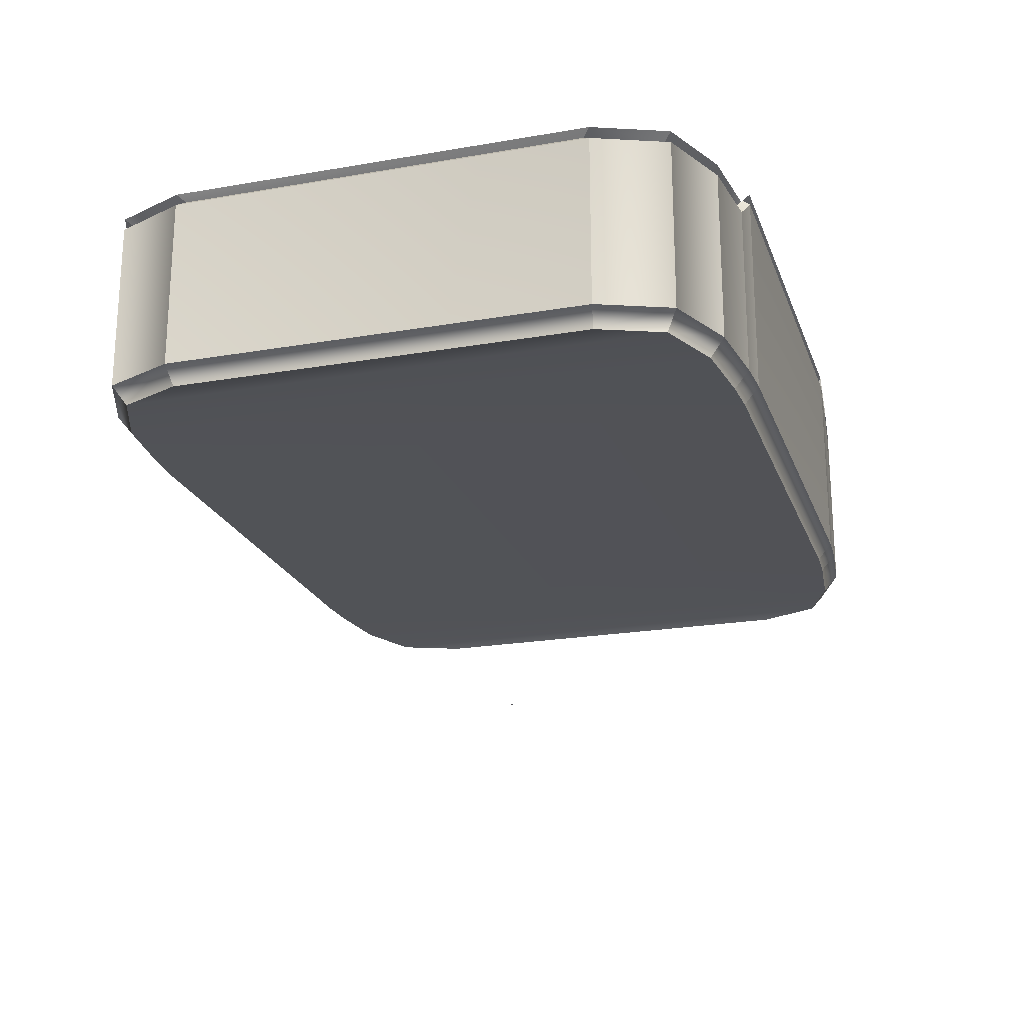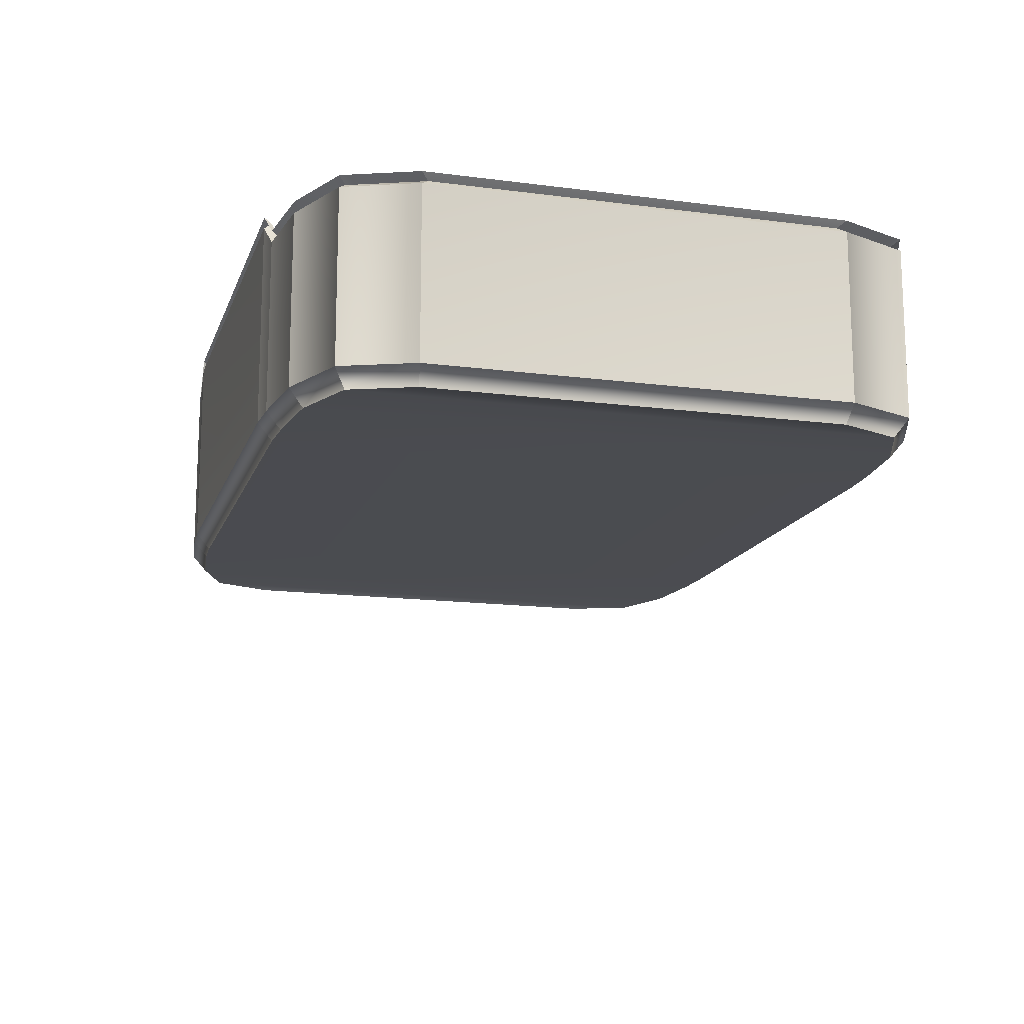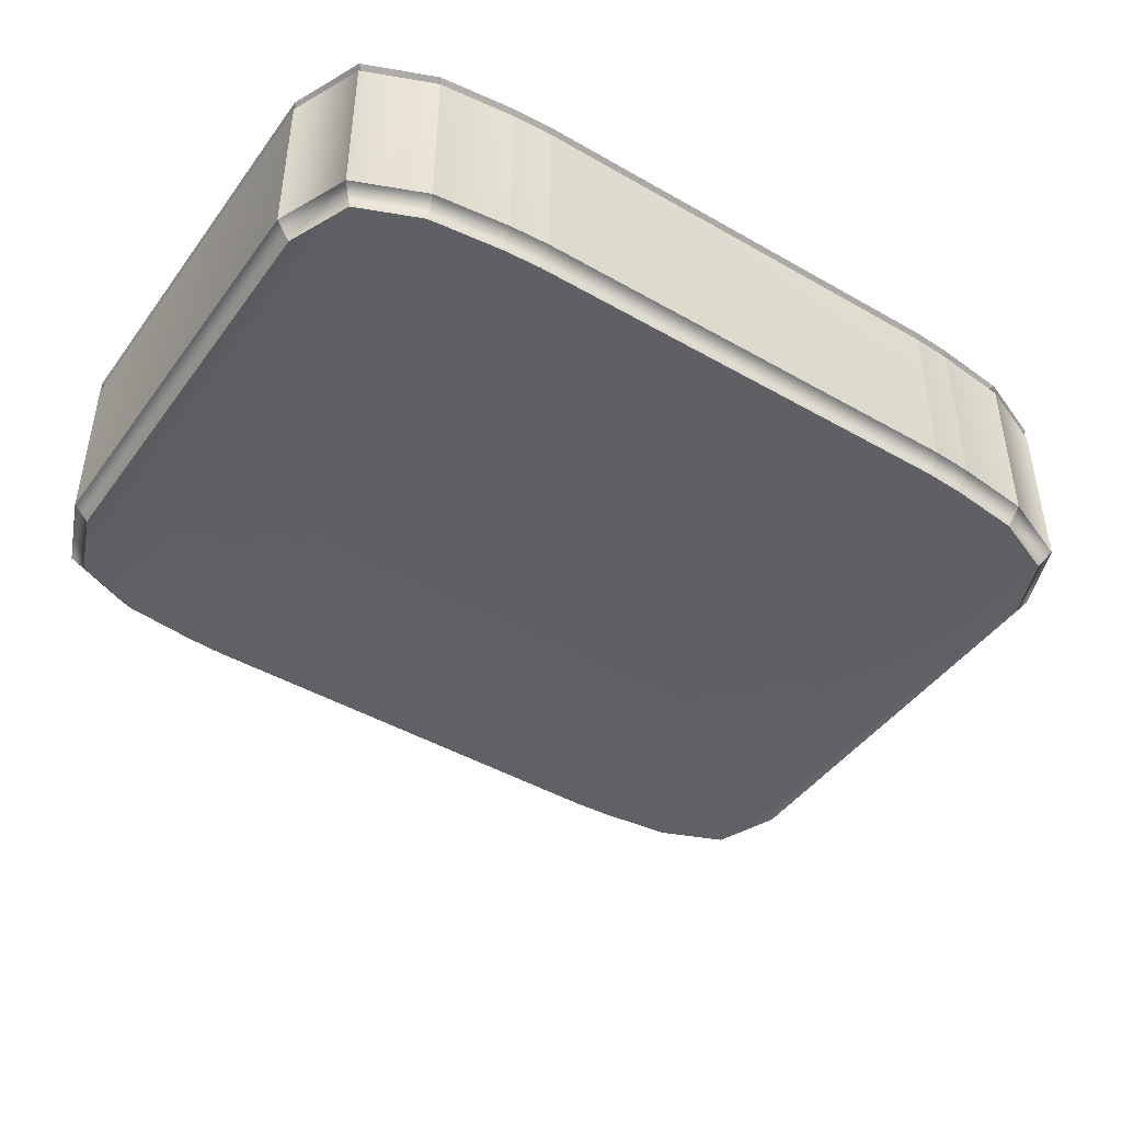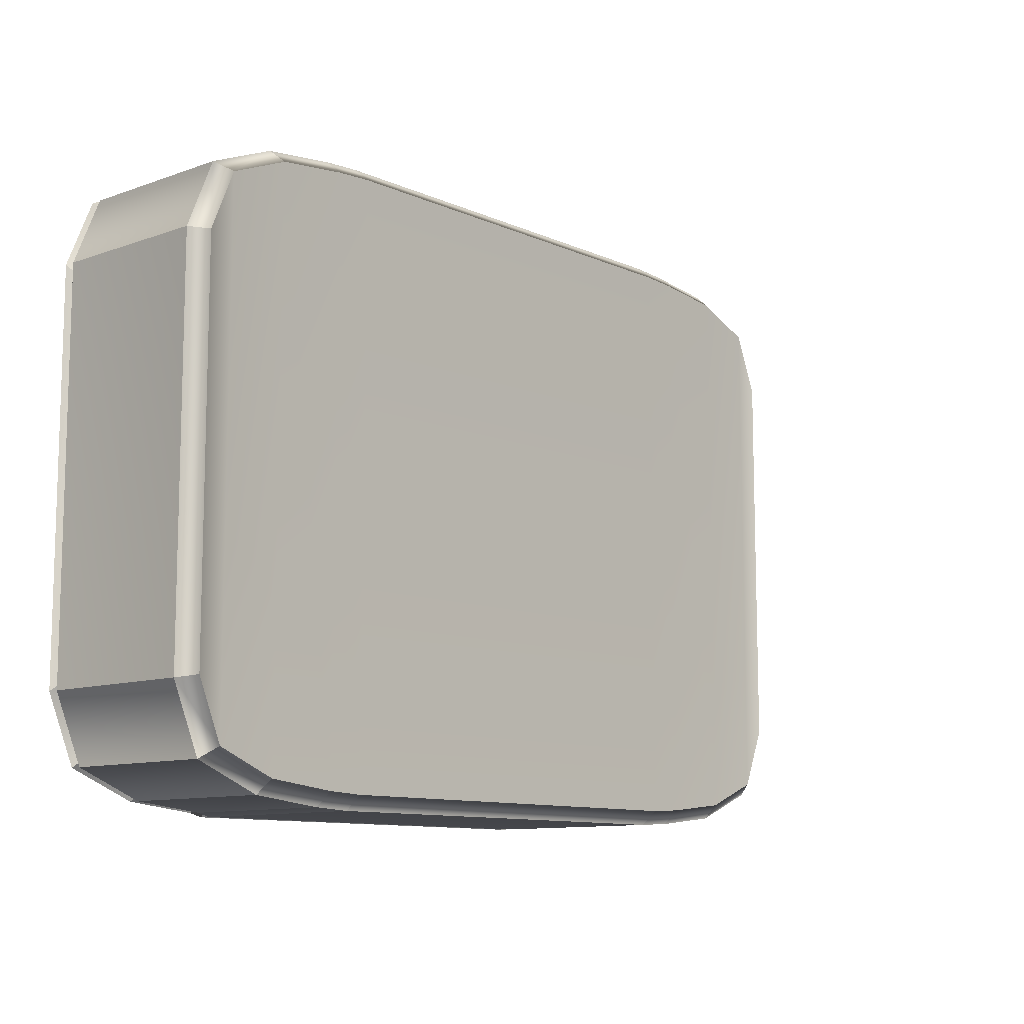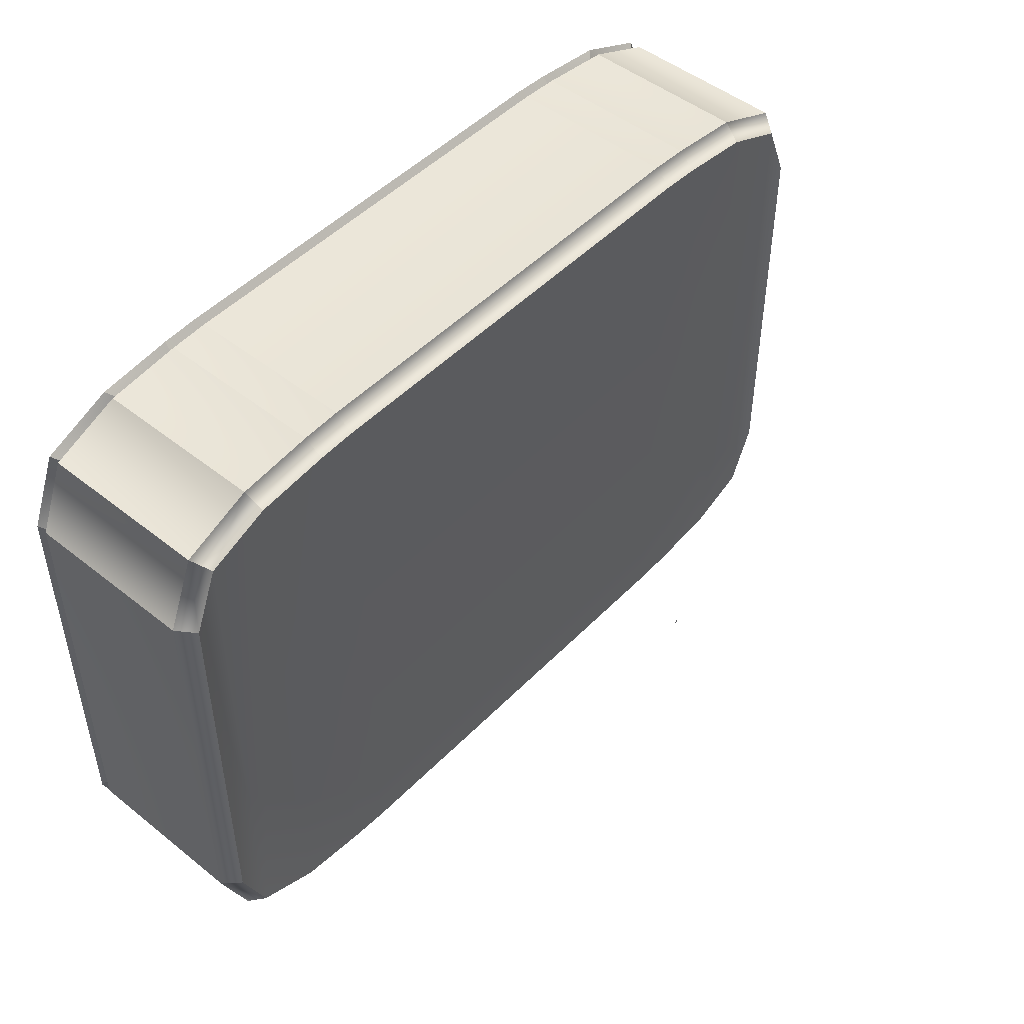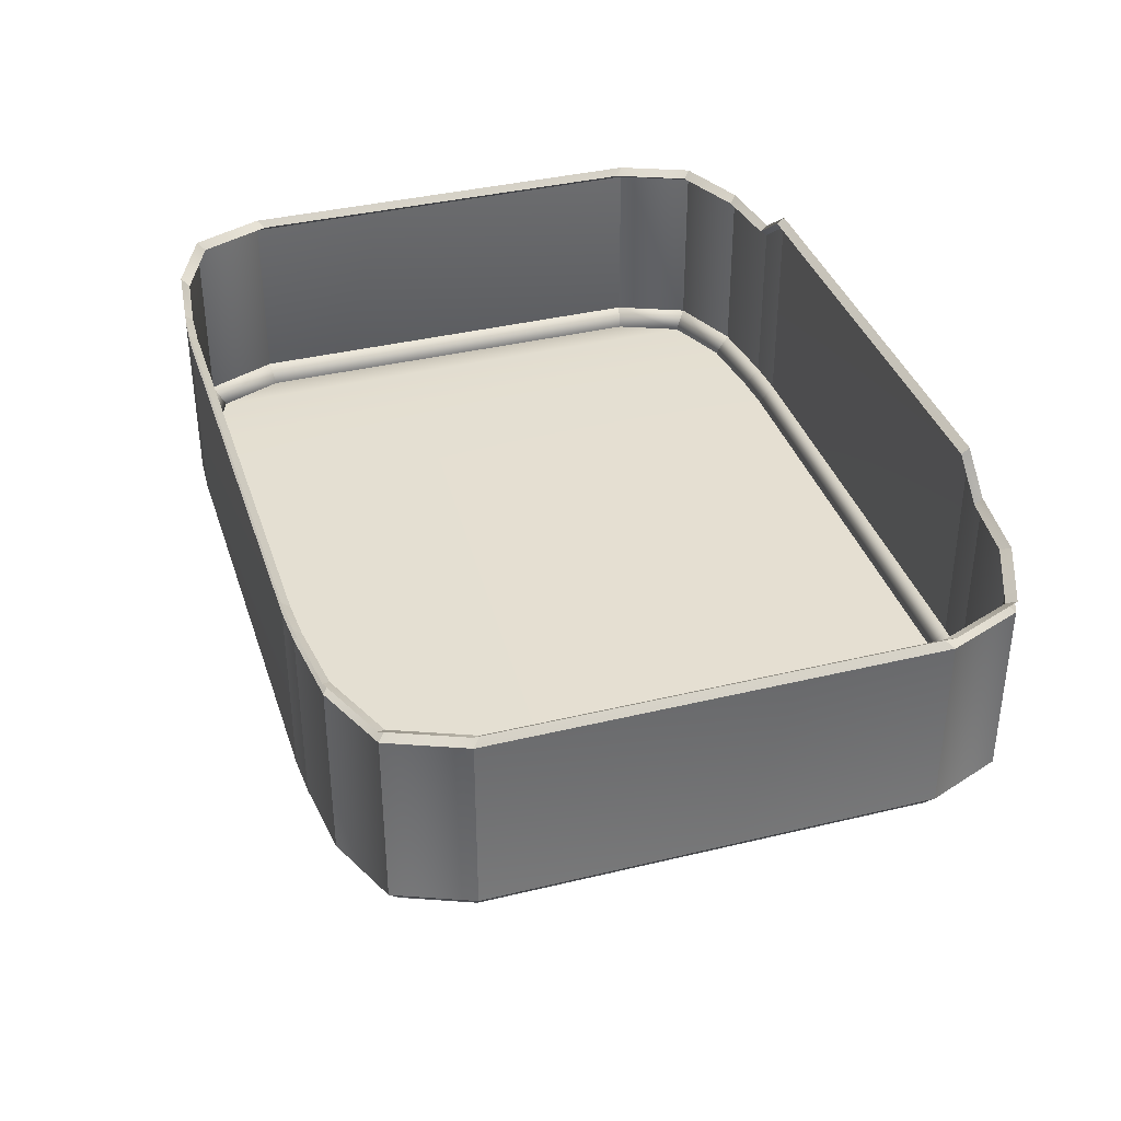
<metadata>
{"format":"obj","ext":"obj","renderer":"f3d","projection":"perspective","resolution":1024,"background":"white","views":[{"elev":-21.6,"azim":-73.0,"up":"+Z"},{"elev":-14.9,"azim":74.2,"up":"+Z"},{"elev":-44.9,"azim":146.3,"up":"+Z"},{"elev":-10.5,"azim":131.9,"up":"+Y"},{"elev":48.6,"azim":131.6,"up":"+Y"},{"elev":37.3,"azim":-107.3,"up":"+Z"}]}
</metadata>
<code>
o MeshBin_8_0_GeomSubset_1
v 0.000499 -0.000855 -0.2966
v -0.000501 -0.000855 -0.2966
v 0.000499 0.000145 -0.2966
v -0.000501 0.000145 -0.2966
v 0.000499 -0.000855 -0.2966
v -0.000501 -0.000855 -0.2966
v 0.000499 0.000145 -0.2966
v -0.000501 0.000145 -0.2966
v 0.000499 -0.000855 -0.2966
v -0.000501 -0.000855 -0.2966
v 0.000499 0.000145 -0.2966
v -0.000501 0.000145 -0.2966
v 0.1066 0.1502 0.2045
v 0.125 0.1492 0.2045
v 0.1066 -0.1509 0.2045
v 0.125 -0.1499 0.2045
v -0.125 0.1492 0.2045
v -0.1066 0.1502 0.2045
v -0.125 -0.1499 0.2045
v -0.1066 -0.1509 0.2045
v 0.1066 -0.1509 -0.08809
v 0.125 -0.1499 -0.102
v 0.125 0.1492 -0.102
v 0.1066 0.1502 -0.102
v -0.1066 0.1502 -0.102
v -0.125 0.1492 -0.102
v -0.125 -0.1499 -0.102
v -0.1066 -0.1509 -0.08809
v 0.1605 0.1452 0.2045
v 0.1938 0.1314 0.2045
v 0.2075 0.0982 0.2045
v 0.2075 0.0982 -0.102
v 0.1938 0.1314 -0.102
v 0.1605 0.1452 -0.102
v -0.1605 0.1452 0.2045
v -0.2075 0.0982 0.2045
v -0.1938 0.1314 0.2045
v -0.1605 0.1452 -0.102
v -0.1938 0.1314 -0.102
v -0.2075 0.0982 -0.102
v 0.1938 -0.1321 0.2045
v 0.1605 -0.1459 0.2045
v 0.2075 -0.09891 0.2045
v 0.1605 -0.1459 -0.102
v 0.1938 -0.1321 -0.102
v 0.2075 -0.09891 -0.102
v -0.1938 -0.1321 0.2045
v -0.2075 -0.09891 0.2045
v -0.1605 -0.1459 0.2045
v -0.2075 -0.09891 -0.102
v -0.1938 -0.1321 -0.102
v -0.1605 -0.1459 -0.102
v 0.125 -0.09814 0.000445
v 0.1066 -0.09879 0.000445
v -0.1066 -0.09879 0.000445
v -0.125 -0.09814 0.000445
v -0.1571 -0.0955 0.000445
v -0.1571 0.09479 0.000445
v -0.125 0.09743 0.000445
v -0.1066 0.09808 0.000445
v 0.1066 0.09808 0.000445
v 0.125 0.09743 0.000445
v 0.1571 0.09479 0.000445
v 0.1571 -0.0955 0.000445
v 0.125 0.1213 0.000445
v 0.125 0.1316 0.01112
v 0.1066 0.1325 0.01112
v 0.1066 0.1221 0.000445
v 0.125 -0.1323 0.01112
v 0.125 -0.122 0.000445
v 0.1066 -0.1229 0.000445
v 0.1066 -0.1332 0.01112
v -0.1066 0.1221 0.000445
v -0.1066 0.1325 0.01112
v -0.125 0.1316 0.01112
v -0.125 0.1213 0.000445
v -0.1066 -0.1332 0.01112
v -0.1066 -0.1229 0.000445
v -0.125 -0.122 0.000445
v -0.125 -0.1323 0.01112
v 0.1571 -0.1287 0.01112
v 0.1552 -0.1188 0.000445
v 0.1806 -0.119 0.01112
v 0.173 -0.1114 0.000445
v 0.1571 0.128 0.01112
v 0.1552 0.1181 0.000445
v 0.173 0.1107 0.000445
v 0.1806 0.1183 0.01112
v 0.1904 0.09479 0.01112
v 0.1804 0.09281 0.000445
v 0.1904 -0.0955 0.01112
v 0.1804 -0.09352 0.000445
v -0.1904 -0.0955 0.01112
v -0.1804 -0.09352 0.000445
v -0.1806 -0.119 0.01112
v -0.173 -0.1114 0.000445
v -0.1904 0.09479 0.01112
v -0.1804 0.09281 0.000445
v -0.173 0.1107 0.000445
v -0.1806 0.1183 0.01112
v -0.1571 0.128 0.01112
v -0.1552 0.1181 0.000445
v -0.1571 -0.1287 0.01112
v -0.1552 -0.1188 0.000445
v 0.1268 0.1478 0.2094
v 0.1082 0.1488 0.2094
v 0.125 0.1351 0.2094
v 0.1066 0.136 0.2094
v 0.1082 -0.1495 0.2094
v 0.1268 -0.1485 0.2094
v 0.1066 -0.1367 0.2094
v 0.125 -0.1358 0.2094
v -0.1082 0.1488 0.2094
v -0.1268 0.1478 0.2094
v -0.1066 0.136 0.2094
v -0.125 0.1351 0.2094
v -0.1268 -0.1485 0.2094
v -0.1082 -0.1495 0.2094
v -0.125 -0.1358 0.2094
v -0.1066 -0.1367 0.2094
v 0.1622 -0.1445 0.2094
v 0.1939 -0.1314 0.2094
v 0.1578 -0.1322 0.2094
v 0.1833 -0.1216 0.2094
v 0.1622 0.1438 0.2094
v 0.1578 0.1315 0.2094
v 0.1939 0.1306 0.2094
v 0.1833 0.1209 0.2094
v 0.207 0.09892 0.2094
v 0.1938 0.09547 0.2094
v 0.207 -0.09964 0.2094
v 0.1938 -0.09618 0.2094
v -0.207 -0.09964 0.2094
v -0.1939 -0.1314 0.2094
v -0.1938 -0.09618 0.2094
v -0.1833 -0.1216 0.2094
v -0.207 0.09892 0.2094
v -0.1938 0.09547 0.2094
v -0.1939 0.1306 0.2094
v -0.1833 0.1209 0.2094
v -0.1622 0.1438 0.2094
v -0.1578 0.1315 0.2094
v -0.1622 -0.1445 0.2094
v -0.1578 -0.1322 0.2094
v 0.126 0.162 0.2045
v 0.1073 0.163 0.2045
v 0.1255 0.1577 0.2079
v 0.1062 0.1587 0.2079
v 0.1066 -0.1637 0.2045
v 0.126 -0.1627 0.2045
v 0.1069 -0.1594 0.2079
v 0.1255 -0.1585 0.2079
v -0.1066 0.1629 0.2045
v -0.126 0.162 0.2045
v -0.1069 0.1587 0.2079
v -0.1255 0.1577 0.2079
v -0.126 -0.1627 0.2045
v -0.1073 -0.1637 0.2045
v -0.1255 -0.1585 0.2079
v -0.1062 -0.1594 0.2079
v 0.1638 -0.1584 0.2045
v 0.2031 -0.1415 0.2045
v 0.1624 -0.1543 0.2079
v 0.1996 -0.1383 0.2081
v 0.1638 0.1577 0.2045
v 0.1624 0.1536 0.2079
v 0.2031 0.1408 0.2045
v 0.1996 0.1376 0.2081
v 0.2203 0.1007 0.2045
v 0.2159 0.09962 0.208
v 0.2203 -0.1014 0.2045
v 0.2159 -0.1003 0.208
v -0.2203 -0.1014 0.2045
v -0.2031 -0.1415 0.2045
v -0.2159 -0.1003 0.208
v -0.1996 -0.1383 0.2081
v -0.2203 0.1007 0.2045
v -0.2159 0.09962 0.208
v -0.2031 0.1408 0.2045
v -0.1996 0.1376 0.2081
v -0.1638 0.1577 0.2045
v -0.1624 0.1536 0.2079
v -0.1638 -0.1584 0.2045
v -0.1624 -0.1543 0.2079
v 0.125 0.1316 0.2073
v 0.1066 0.1325 0.2073
v 0.125 -0.1323 0.2073
v 0.1066 -0.1332 0.2073
v -0.1066 0.1325 0.2073
v -0.125 0.1316 0.2073
v -0.1066 -0.1332 0.2073
v -0.125 -0.1323 0.2073
v 0.1571 -0.1287 0.2073
v 0.1806 -0.119 0.2073
v 0.1571 0.128 0.2073
v 0.1806 0.1183 0.2073
v 0.1904 0.09479 0.2073
v 0.1904 -0.0955 0.2073
v -0.1904 -0.0955 0.2073
v -0.1806 -0.119 0.2073
v -0.1904 0.09479 0.2073
v -0.1806 0.1183 0.2073
v -0.1571 0.128 0.2073
v -0.1571 -0.1287 0.2073
v 0.125 -0.1499 -0.1075
v 0.1066 -0.1509 -0.09346
v 0.1066 0.1502 -0.1075
v 0.125 0.1492 -0.1075
v -0.1066 -0.1509 -0.09346
v -0.125 -0.1499 -0.1075
v -0.125 0.1492 -0.1075
v -0.1066 0.1502 -0.1075
v 0.125 -0.1464 -0.1047
v 0.1066 -0.1474 -0.09078
v 0.125 0.1457 -0.1047
v 0.1066 0.1466 -0.1047
v -0.1066 -0.1474 -0.09078
v -0.125 -0.1464 -0.1047
v -0.1066 0.1466 -0.1047
v -0.125 0.1457 -0.1047
v -0.2075 0.0982 -0.1075
v -0.1938 0.1314 -0.1075
v -0.1605 0.1452 -0.1075
v -0.1605 -0.1459 -0.1075
v -0.1938 -0.1321 -0.1075
v -0.2075 -0.09891 -0.1075
v 0.2075 -0.09891 -0.1075
v 0.1938 -0.1321 -0.1075
v 0.1605 -0.1459 -0.1075
v 0.1605 0.1452 -0.1075
v 0.1938 0.1314 -0.1075
v 0.2075 0.0982 -0.1075
v 0.2041 -0.09548 -0.1047
v 0.1903 -0.1287 -0.1047
v 0.1571 -0.1425 -0.1047
v 0.2041 0.09477 -0.1047
v 0.1903 0.128 -0.1047
v 0.1571 0.1417 -0.1047
v -0.2041 0.09477 -0.1047
v -0.1903 0.128 -0.1047
v -0.1571 0.1417 -0.1047
v -0.2041 -0.09548 -0.1047
v -0.1903 -0.1287 -0.1047
v -0.1571 -0.1425 -0.1047
v 0.1244 -0.1431 -0.1966
v 0.125 -0.1499 -0.1884
v 0.1066 -0.1509 -0.1884
v 0.1064 -0.144 -0.1966
v 0.125 0.1492 -0.1884
v 0.1244 0.1423 -0.1966
v 0.1064 0.1433 -0.1966
v 0.1066 0.1502 -0.1884
v -0.1064 -0.144 -0.1966
v -0.1066 -0.1509 -0.1884
v -0.125 -0.1499 -0.1884
v -0.1244 -0.1431 -0.1966
v -0.1066 0.1502 -0.1884
v -0.1064 0.1433 -0.1966
v -0.1244 0.1423 -0.1966
v -0.125 0.1492 -0.1884
v -0.1605 -0.1459 -0.1884
v -0.1588 -0.1392 -0.1966
v -0.1605 0.1452 -0.1884
v -0.1588 0.1384 -0.1966
v -0.2075 0.0982 -0.1884
v -0.2006 0.09683 -0.1966
v -0.2006 -0.09754 -0.1966
v -0.2075 -0.09891 -0.1884
v 0.1605 -0.1459 -0.1884
v 0.1588 -0.1392 -0.1966
v 0.1605 0.1452 -0.1884
v 0.1588 0.1384 -0.1966
v 0.2075 -0.09891 -0.1884
v 0.2006 -0.09754 -0.1966
v 0.2006 0.09683 -0.1966
v 0.2075 0.0982 -0.1884
v -0.1938 0.1314 -0.1884
v -0.1885 0.1262 -0.1966
v -0.1938 -0.1321 -0.1884
v -0.1885 -0.1269 -0.1966
v 0.1938 -0.1321 -0.1884
v 0.1885 -0.1269 -0.1966
v 0.1938 0.1314 -0.1884
v 0.1885 0.1262 -0.1966
f 5 6 8 7
f 205 206 214 213
f 21 22 213 214
f 207 208 215 216
f 23 24 216 215
f 209 210 218 217
f 27 28 217 218
f 211 212 219 220
f 25 26 220 219
f 24 25 219 216
f 212 207 216 219
f 28 21 214 217
f 206 209 217 214
f 232 227 233 236
f 46 32 236 233
f 226 221 239 242
f 40 50 242 239
f 210 224 244 218
f 52 27 218 244
f 26 38 241 220
f 223 211 220 241
f 34 23 215 238
f 208 230 238 215
f 229 205 213 235
f 22 44 235 213
f 32 33 237 236
f 33 34 238 237
f 221 222 240 239
f 222 223 241 240
f 227 228 234 233
f 228 229 235 234
f 50 51 243 242
f 51 52 244 243
f 230 231 237 238
f 231 232 236 237
f 44 45 234 235
f 45 46 233 234
f 224 225 243 244
f 225 226 242 243
f 38 39 240 241
f 39 40 239 240
f 245 246 269 270
f 246 245 248 247
f 247 248 253 254
f 249 250 272 271
f 250 249 252 251
f 251 252 257 258
f 254 253 256 255
f 255 256 262 261
f 258 257 260 259
f 259 260 263 264
f 261 262 280 279
f 264 263 277 278
f 265 266 278 277
f 266 265 268 267
f 267 268 279 280
f 270 269 281 282
f 271 272 284 283
f 273 274 282 281
f 274 273 276 275
f 275 276 283 284
f 206 205 246 247
f 248 245 250 251
f 252 249 208 207
f 210 209 254 255
f 256 253 258 259
f 260 257 212 211
f 247 254 209 206
f 251 258 253 248
f 207 212 257 252
f 223 222 277 263
f 222 221 265 277
f 226 225 279 268
f 225 224 261 279
f 229 228 281 269
f 228 227 273 281
f 232 231 283 276
f 231 230 271 283
f 226 268 265 221
f 232 276 273 227
f 255 261 224 210
f 211 223 263 260
f 229 269 246 205
f 230 208 249 271
f 262 256 259 264
f 272 270 282 284
f 280 278 266 267
f 262 264 278 280
f 284 282 274 275
f 272 250 245 270

</code>
